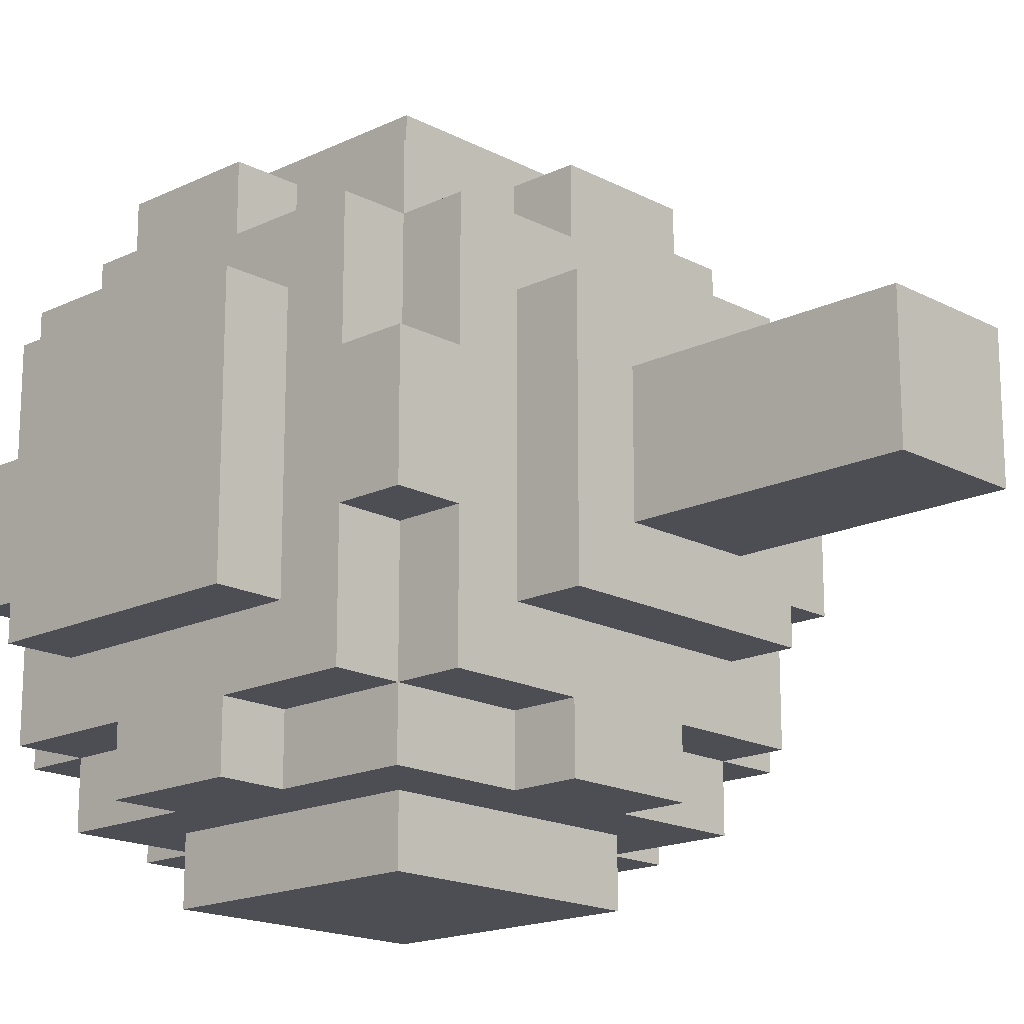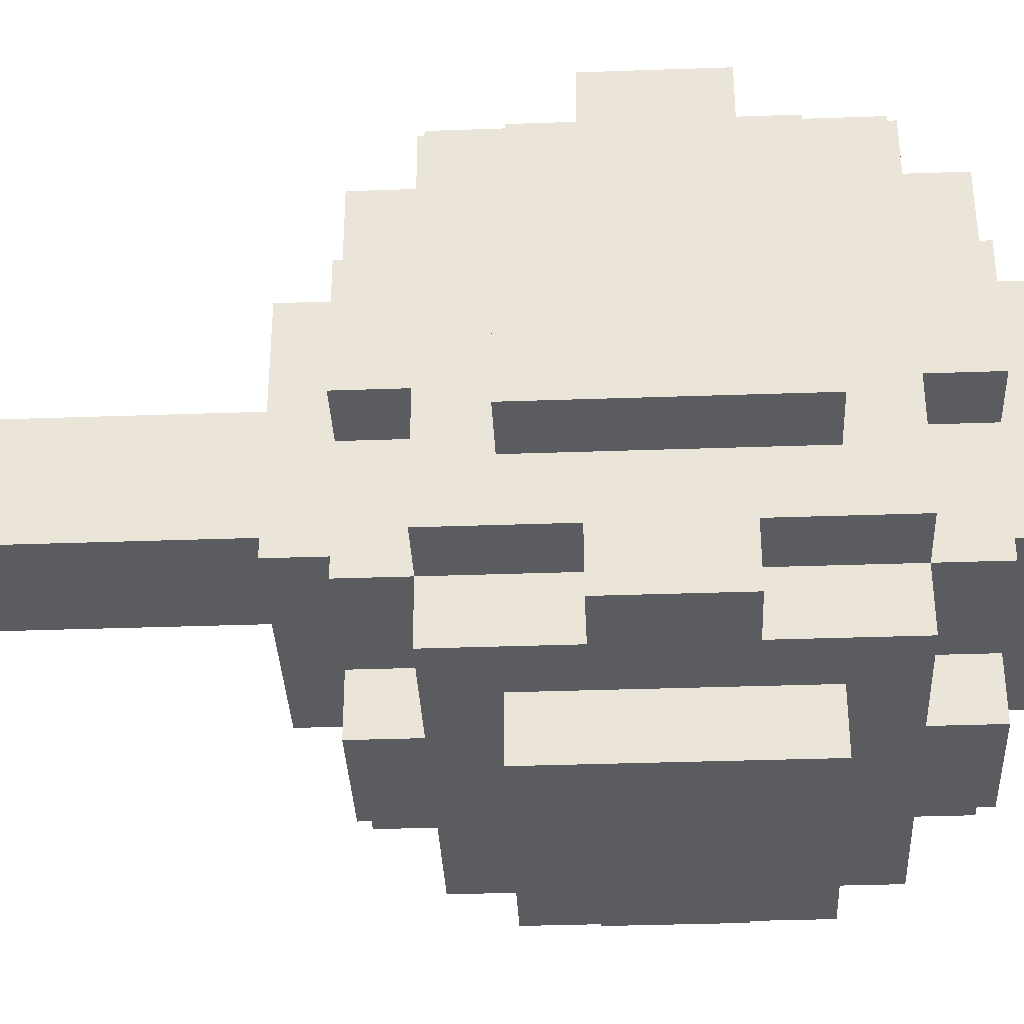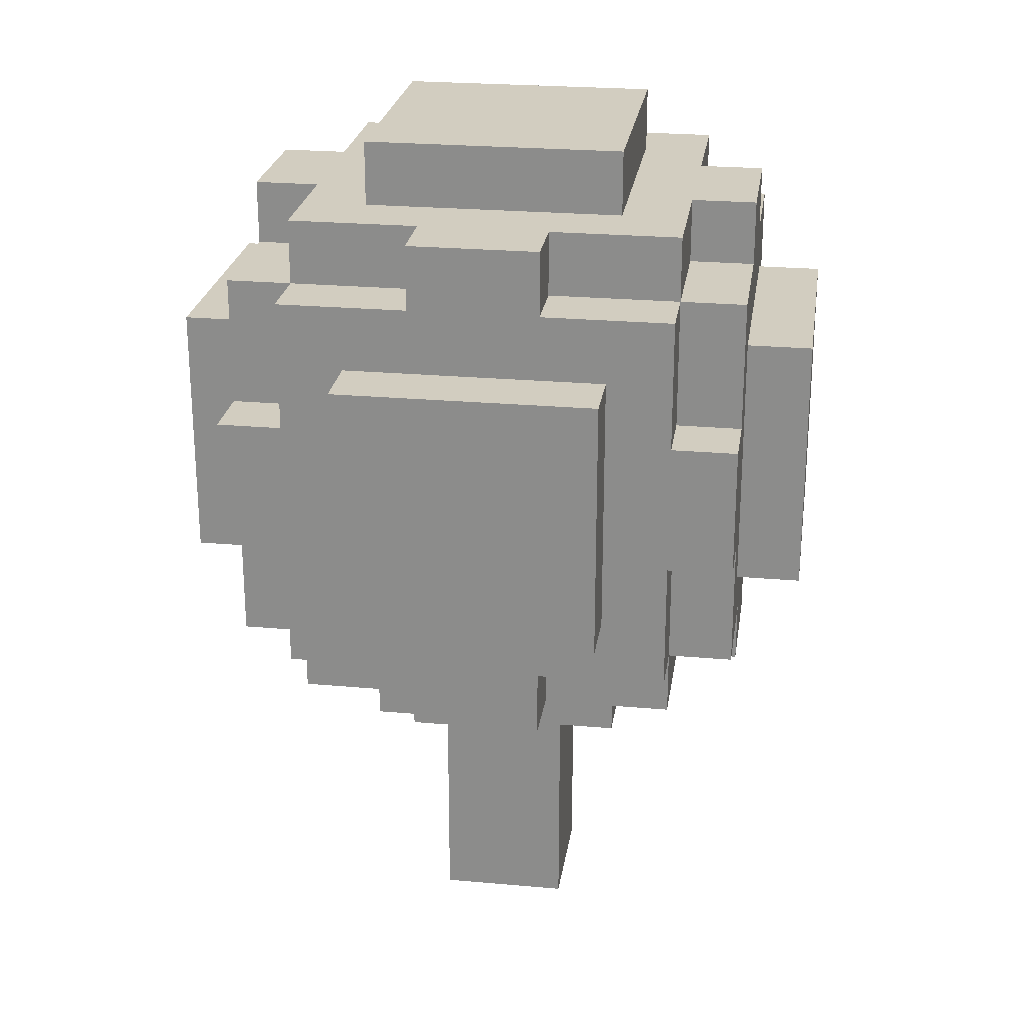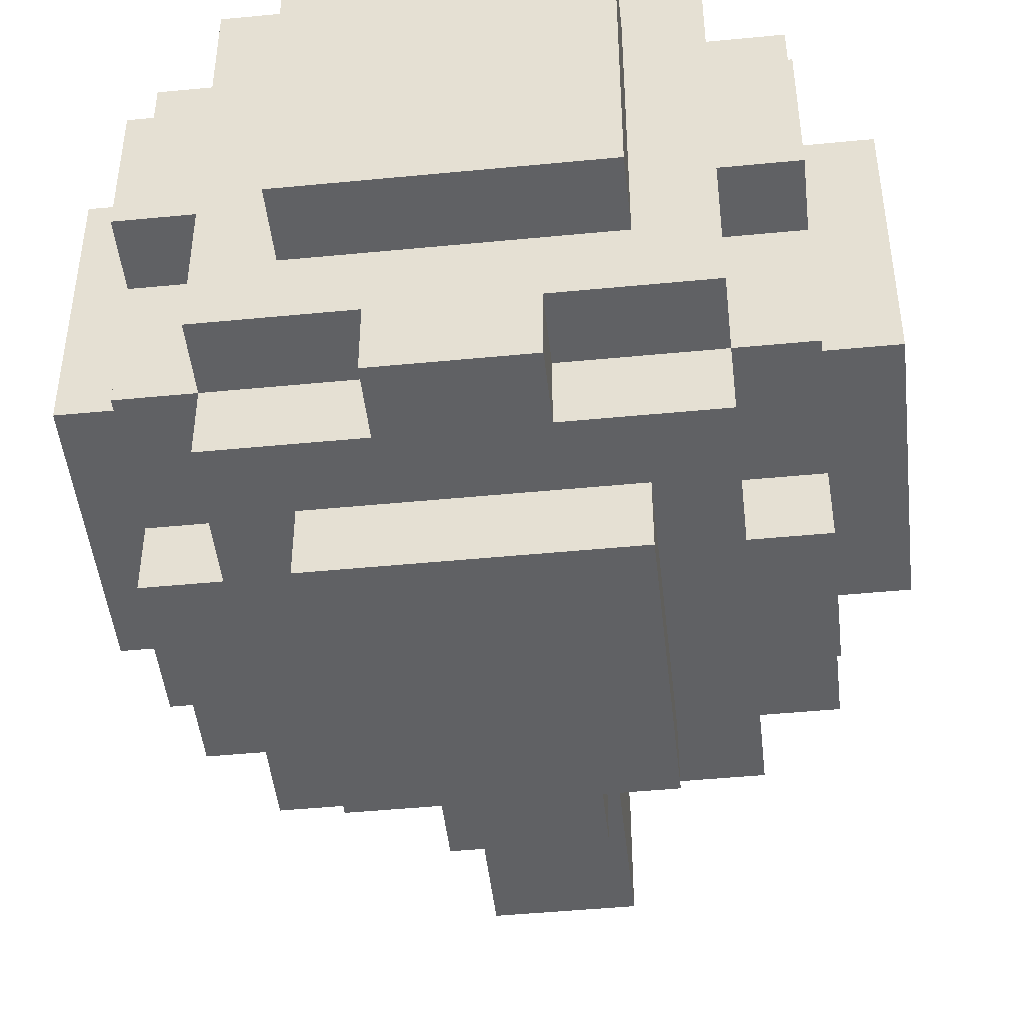
<metadata>
{"format":"obj","ext":"obj","renderer":"f3d","projection":"perspective","resolution":1024,"background":"white","views":[{"elev":-17.3,"azim":-46.3,"up":"+Z"},{"elev":-35.2,"azim":92.7,"up":"+Z"},{"elev":24.3,"azim":8.4,"up":"+Y"},{"elev":-46.9,"azim":-173.7,"up":"+Z"}]}
</metadata>
<code>
v -5 7 2
v -5 7 -2
v -5 9 -1
v -5 9 -2
v -5 10 -1
v -5 10 -2
v -5 11 2
v -5 11 -2
v -4 5 1
v -4 5 -0
v -4 5 -1
v -4 6 3
v -4 6 1
v -4 6 -0
v -4 6 -1
v -4 6 -3
v -4 7 2
v -4 7 -2
v -4 8 4
v -4 8 3
v -4 8 -3
v -4 8 -4
v -4 9 3
v -4 9 2
v -4 9 -2
v -4 10 4
v -4 10 3
v -4 10 2
v -4 10 -2
v -4 10 -3
v -4 10 -4
v -4 11 2
v -4 11 -2
v -4 12 3
v -4 12 1
v -4 12 -1
v -4 12 -3
v -4 13 1
v -4 13 -1
v -3 5 3
v -3 5 1
v -3 5 -1
v -3 5 -3
v -3 6 4
v -3 6 3
v -3 6 1
v -3 6 -1
v -3 6 -3
v -3 6 -4
v -3 8 4
v -3 8 3
v -3 8 -3
v -3 8 -4
v -3 10 4
v -3 10 3
v -3 10 -3
v -3 10 -4
v -3 12 4
v -3 12 3
v -3 12 1
v -3 12 -1
v -3 12 -3
v -3 12 -4
v -3 13 3
v -3 13 1
v -3 13 -1
v -3 13 -3
v -2 4 2
v -2 4 -2
v -2 5 2
v -2 5 -2
v -2 7 5
v -2 7 4
v -2 7 -4
v -2 7 -5
v -2 8 5
v -2 8 4
v -2 11 5
v -2 11 4
v -2 11 -4
v -2 11 -5
v -2 13 2
v -2 13 -2
v -2 14 2
v -2 14 -2
v -1 0 1
v -1 0 -1
v -1 4 1
v -1 4 -1
v -1 5 4
v -1 5 3
v -1 5 -3
v -1 5 -4
v -1 6 4
v -1 6 3
v -1 6 -3
v -1 6 -4
v -1 12 4
v -1 12 3
v -1 12 -3
v -1 12 -4
v -1 13 4
v -1 13 3
v -1 13 -3
v -1 13 -4
v 1 0 1
v 1 0 -1
v 1 4 1
v 1 4 -1
v 1 5 4
v 1 5 3
v 1 5 -3
v 1 5 -4
v 1 6 4
v 1 6 3
v 1 6 -3
v 1 6 -4
v 1 12 4
v 1 12 3
v 1 12 -3
v 1 12 -4
v 1 13 4
v 1 13 3
v 1 13 -3
v 1 13 -4
v 2 4 2
v 2 4 -2
v 2 5 2
v 2 5 -2
v 2 7 5
v 2 7 4
v 2 7 -4
v 2 7 -5
v 2 9 5
v 2 9 4
v 2 10 5
v 2 10 4
v 2 11 5
v 2 11 4
v 2 11 -4
v 2 11 -5
v 2 13 2
v 2 13 1
v 2 13 -2
v 2 14 2
v 2 14 -2
v 3 5 3
v 3 5 1
v 3 5 -1
v 3 5 -3
v 3 6 4
v 3 6 3
v 3 6 2
v 3 6 1
v 3 6 -1
v 3 6 -3
v 3 6 -4
v 3 8 4
v 3 8 3
v 3 8 -3
v 3 8 -4
v 3 10 4
v 3 10 3
v 3 10 -3
v 3 10 -4
v 3 12 4
v 3 12 3
v 3 12 2
v 3 12 1
v 3 12 -1
v 3 12 -3
v 3 12 -4
v 3 13 3
v 3 13 2
v 3 13 1
v 3 13 -1
v 3 13 -3
v 4 5 1
v 4 5 -1
v 4 6 3
v 4 6 2
v 4 6 1
v 4 6 -1
v 4 6 -3
v 4 7 2
v 4 7 1
v 4 7 -2
v 4 8 4
v 4 8 3
v 4 8 -3
v 4 8 -4
v 4 10 4
v 4 10 3
v 4 10 -2
v 4 10 -3
v 4 10 -4
v 4 11 2
v 4 11 -1
v 4 11 -2
v 4 12 3
v 4 12 1
v 4 12 -1
v 4 12 -3
v 4 13 1
v 4 13 -1
v 5 7 2
v 5 7 -2
v 5 10 -1
v 5 10 -2
v 5 11 2
v 5 11 -1
v 5 11 -2
v -2 7 5
v -2 8 5
v -2 11 5
v -1 7 5
v -1 8 5
v 1 9 5
v 1 10 5
v 2 7 5
v 2 9 5
v 2 10 5
v 2 11 5
v -4 8 4
v -4 10 4
v -3 6 4
v -3 8 4
v -3 10 4
v -3 12 4
v -2 7 4
v -2 8 4
v -2 11 4
v -1 5 4
v -1 6 4
v -1 7 4
v -1 12 4
v -1 13 4
v 1 5 4
v 1 6 4
v 1 12 4
v 1 13 4
v 2 7 4
v 2 9 4
v 2 10 4
v 2 11 4
v 3 6 4
v 3 8 4
v 3 10 4
v 3 12 4
v 4 8 4
v 4 10 4
v -4 6 3
v -4 8 3
v -4 10 3
v -4 12 3
v -3 5 3
v -3 6 3
v -3 8 3
v -3 10 3
v -3 12 3
v -3 13 3
v -1 5 3
v -1 6 3
v -1 12 3
v -1 13 3
v 1 5 3
v 1 6 3
v 1 12 3
v 1 13 3
v 3 5 3
v 3 6 3
v 3 8 3
v 3 10 3
v 3 12 3
v 3 13 3
v 4 6 3
v 4 8 3
v 4 10 3
v 4 12 3
v -5 7 2
v -5 11 2
v -4 7 2
v -4 9 2
v -4 10 2
v -4 11 2
v -2 4 2
v -2 5 2
v -2 13 2
v -2 14 2
v 2 4 2
v 2 5 2
v 2 13 2
v 2 14 2
v 4 7 2
v 4 11 2
v 5 7 2
v 5 11 2
v -4 5 1
v -4 6 1
v -4 12 1
v -4 13 1
v -3 5 1
v -3 6 1
v -3 12 1
v -3 13 1
v -1 0 1
v -1 4 1
v 1 0 1
v 1 4 1
v 3 5 1
v 3 6 1
v 3 12 1
v 3 13 1
v 4 5 1
v 4 6 1
v 4 12 1
v 4 13 1
v -4 5 -1
v -4 6 -1
v -4 12 -1
v -4 13 -1
v -3 5 -1
v -3 6 -1
v -3 12 -1
v -3 13 -1
v -1 0 -1
v -1 4 -1
v 1 0 -1
v 1 4 -1
v 3 5 -1
v 3 6 -1
v 3 12 -1
v 3 13 -1
v 4 5 -1
v 4 6 -1
v 4 12 -1
v 4 13 -1
v -5 7 -2
v -5 9 -2
v -5 10 -2
v -5 11 -2
v -4 7 -2
v -4 9 -2
v -4 10 -2
v -4 11 -2
v -2 4 -2
v -2 5 -2
v -2 13 -2
v -2 14 -2
v -1 13 -2
v 2 4 -2
v 2 5 -2
v 2 13 -2
v 2 14 -2
v 4 7 -2
v 4 10 -2
v 4 11 -2
v 5 7 -2
v 5 10 -2
v 5 11 -2
v -4 6 -3
v -4 8 -3
v -4 10 -3
v -4 12 -3
v -3 5 -3
v -3 6 -3
v -3 8 -3
v -3 10 -3
v -3 12 -3
v -3 13 -3
v -2 12 -3
v -2 13 -3
v -1 5 -3
v -1 6 -3
v -1 12 -3
v -1 13 -3
v 1 5 -3
v 1 6 -3
v 1 12 -3
v 1 13 -3
v 3 5 -3
v 3 6 -3
v 3 8 -3
v 3 10 -3
v 3 12 -3
v 3 13 -3
v 4 6 -3
v 4 8 -3
v 4 10 -3
v 4 12 -3
v -4 8 -4
v -4 10 -4
v -3 6 -4
v -3 8 -4
v -3 10 -4
v -3 12 -4
v -2 7 -4
v -2 11 -4
v -1 5 -4
v -1 6 -4
v -1 7 -4
v -1 12 -4
v -1 13 -4
v 0 6 -4
v 0 7 -4
v 1 5 -4
v 1 6 -4
v 1 12 -4
v 1 13 -4
v 2 7 -4
v 2 11 -4
v 3 6 -4
v 3 8 -4
v 3 10 -4
v 3 12 -4
v 4 8 -4
v 4 10 -4
v -2 7 -5
v -2 11 -5
v 0 9 -5
v 0 10 -5
v 1 9 -5
v 1 10 -5
v 2 7 -5
v 2 11 -5
v -1 0 1
v 1 0 1
v -1 0 -1
v 1 0 -1
v -2 4 2
v 2 4 2
v -1 4 1
v 1 4 1
v -1 4 -1
v 1 4 -1
v -2 4 -2
v 2 4 -2
v -1 5 4
v 1 5 4
v -3 5 3
v -1 5 3
v 1 5 3
v 3 5 3
v -2 5 2
v 2 5 2
v -4 5 1
v -3 5 1
v 3 5 1
v 4 5 1
v -4 5 -0
v -3 5 -0
v -4 5 -1
v -3 5 -1
v 3 5 -1
v 4 5 -1
v -2 5 -2
v 2 5 -2
v -3 5 -3
v -1 5 -3
v 1 5 -3
v 3 5 -3
v -1 5 -4
v 1 5 -4
v -3 6 4
v -1 6 4
v 1 6 4
v 3 6 4
v -4 6 3
v -3 6 3
v -1 6 3
v 1 6 3
v 3 6 3
v 4 6 3
v 3 6 2
v 4 6 2
v -4 6 1
v -3 6 1
v 3 6 1
v 4 6 1
v -4 6 -1
v -3 6 -1
v 3 6 -1
v 4 6 -1
v -4 6 -3
v -3 6 -3
v -1 6 -3
v 1 6 -3
v 3 6 -3
v 4 6 -3
v -3 6 -4
v -1 6 -4
v 1 6 -4
v 3 6 -4
v -2 7 5
v -1 7 5
v 2 7 5
v -2 7 4
v -1 7 4
v 2 7 4
v -5 7 2
v -4 7 2
v 4 7 2
v 5 7 2
v 4 7 1
v -5 7 -2
v -4 7 -2
v 4 7 -2
v 5 7 -2
v -2 7 -4
v -1 7 -4
v 0 7 -4
v 2 7 -4
v -2 7 -5
v 2 7 -5
v -4 8 4
v -3 8 4
v 3 8 4
v 4 8 4
v -4 8 3
v -3 8 3
v 3 8 3
v 4 8 3
v -4 8 -3
v -3 8 -3
v 3 8 -3
v 4 8 -3
v -4 8 -4
v -3 8 -4
v 3 8 -4
v 4 8 -4
v -4 10 4
v -3 10 4
v 3 10 4
v 4 10 4
v -4 10 3
v -3 10 3
v 3 10 3
v 4 10 3
v -4 10 -3
v -3 10 -3
v 3 10 -3
v 4 10 -3
v -4 10 -4
v -3 10 -4
v 3 10 -4
v 4 10 -4
v -2 11 5
v 2 11 5
v -2 11 4
v 2 11 4
v -5 11 2
v -4 11 2
v 4 11 2
v 5 11 2
v 4 11 -1
v 5 11 -1
v -5 11 -2
v -4 11 -2
v 4 11 -2
v 5 11 -2
v -2 11 -4
v 2 11 -4
v -2 11 -5
v 2 11 -5
v -3 12 4
v -1 12 4
v 1 12 4
v 3 12 4
v -4 12 3
v -3 12 3
v -1 12 3
v 1 12 3
v 3 12 3
v 4 12 3
v 3 12 2
v -4 12 1
v -3 12 1
v 3 12 1
v 4 12 1
v -4 12 -1
v -3 12 -1
v 3 12 -1
v 4 12 -1
v -4 12 -3
v -3 12 -3
v -2 12 -3
v -1 12 -3
v 1 12 -3
v 3 12 -3
v 4 12 -3
v -3 12 -4
v -1 12 -4
v 1 12 -4
v 3 12 -4
v -1 13 4
v 1 13 4
v -3 13 3
v -1 13 3
v 1 13 3
v 3 13 3
v -2 13 2
v 2 13 2
v 3 13 2
v -4 13 1
v -3 13 1
v 2 13 1
v 3 13 1
v 4 13 1
v -4 13 -1
v -3 13 -1
v 3 13 -1
v 4 13 -1
v -2 13 -2
v -1 13 -2
v 2 13 -2
v -3 13 -3
v -2 13 -3
v -1 13 -3
v 1 13 -3
v 3 13 -3
v -1 13 -4
v 1 13 -4
v -2 14 2
v 2 14 2
v -2 14 -2
v 2 14 -2
f 3 2 1
f 4 2 3
f 5 3 1
f 5 4 3
f 6 4 5
f 7 5 1
f 7 6 5
f 8 6 7
f 13 10 9
f 14 11 10
f 14 10 13
f 15 11 14
f 17 13 12
f 17 16 15
f 17 15 14
f 17 14 13
f 18 16 17
f 20 17 12
f 21 16 18
f 23 20 19
f 23 17 20
f 24 17 23
f 25 22 21
f 25 21 18
f 26 23 19
f 27 24 23
f 27 23 26
f 28 24 27
f 29 22 25
f 30 22 29
f 31 22 30
f 32 28 27
f 33 30 29
f 34 32 27
f 34 33 32
f 35 33 34
f 36 33 35
f 37 30 33
f 37 33 36
f 38 36 35
f 39 36 38
f 45 41 40
f 46 41 45
f 47 43 42
f 48 43 47
f 50 45 44
f 51 45 50
f 52 49 48
f 53 49 52
f 58 55 54
f 59 55 58
f 62 57 56
f 63 57 62
f 64 60 59
f 65 60 64
f 66 62 61
f 67 62 66
f 70 69 68
f 71 69 70
f 76 73 72
f 77 73 76
f 78 77 76
f 79 77 78
f 80 75 74
f 81 75 80
f 84 83 82
f 85 83 84
f 88 87 86
f 89 87 88
f 94 91 90
f 95 91 94
f 96 93 92
f 97 93 96
f 102 99 98
f 103 99 102
f 104 101 100
f 105 101 104
f 106 107 108
f 108 107 109
f 110 111 114
f 114 111 115
f 112 113 116
f 116 113 117
f 118 119 122
f 122 119 123
f 120 121 124
f 124 121 125
f 126 127 128
f 128 127 129
f 130 131 134
f 134 131 135
f 134 135 136
f 136 135 137
f 136 137 138
f 138 137 139
f 132 133 140
f 140 133 141
f 142 143 145
f 143 144 145
f 145 144 146
f 147 148 152
f 152 148 153
f 153 148 154
f 149 150 155
f 155 150 156
f 151 152 158
f 158 152 159
f 156 157 160
f 160 157 161
f 162 163 166
f 166 163 167
f 164 165 171
f 171 165 172
f 167 168 173
f 168 169 174
f 173 168 174
f 174 169 175
f 170 171 176
f 176 171 177
f 178 179 182
f 182 179 183
f 180 181 185
f 181 182 185
f 183 184 186
f 185 182 186
f 182 183 186
f 186 184 187
f 180 185 189
f 187 184 190
f 188 189 192
f 189 185 193
f 192 189 193
f 190 191 194
f 187 190 194
f 194 191 195
f 195 191 196
f 193 185 197
f 194 195 199
f 197 198 200
f 198 199 200
f 193 197 200
f 200 199 201
f 201 199 202
f 199 195 203
f 202 199 203
f 201 202 204
f 204 202 205
f 206 207 208
f 208 207 209
f 206 208 210
f 208 209 211
f 210 208 211
f 211 209 212
f 216 214 213
f 217 215 214
f 217 214 216
f 218 217 216
f 218 215 217
f 219 215 218
f 220 218 216
f 221 219 218
f 221 218 220
f 222 215 219
f 222 219 221
f 223 215 222
f 227 225 224
f 228 225 227
f 230 227 226
f 230 229 228
f 230 228 227
f 231 229 230
f 232 229 231
f 234 230 226
f 235 230 234
f 236 229 232
f 238 235 234
f 238 234 233
f 239 235 238
f 240 237 236
f 240 236 232
f 241 237 240
f 242 235 239
f 245 240 232
f 246 244 243
f 246 245 244
f 246 242 239
f 246 243 242
f 247 245 246
f 248 245 247
f 249 240 245
f 249 245 248
f 250 248 247
f 251 248 250
f 257 253 252
f 258 253 257
f 259 255 254
f 260 255 259
f 262 257 256
f 263 257 262
f 264 261 260
f 265 261 264
f 270 267 266
f 271 267 270
f 274 269 268
f 275 269 274
f 276 272 271
f 277 272 276
f 278 274 273
f 279 274 278
f 282 281 280
f 283 281 282
f 284 281 283
f 285 281 284
f 290 287 286
f 291 287 290
f 292 289 288
f 293 289 292
f 296 295 294
f 297 295 296
f 302 299 298
f 303 299 302
f 304 301 300
f 305 301 304
f 308 307 306
f 309 307 308
f 314 311 310
f 315 311 314
f 316 313 312
f 317 313 316
f 318 319 322
f 322 319 323
f 320 321 324
f 324 321 325
f 326 327 328
f 328 327 329
f 330 331 334
f 334 331 335
f 332 333 336
f 336 333 337
f 338 339 342
f 339 340 343
f 342 339 343
f 340 341 344
f 343 340 344
f 344 341 345
f 348 349 350
f 346 347 351
f 351 347 352
f 350 349 353
f 353 349 354
f 355 356 358
f 356 357 359
f 358 356 359
f 359 357 360
f 361 362 366
f 366 362 367
f 363 364 368
f 368 364 369
f 369 370 371
f 371 370 372
f 365 366 373
f 373 366 374
f 371 372 375
f 375 372 376
f 377 378 381
f 381 378 382
f 379 380 385
f 385 380 386
f 382 383 387
f 387 383 388
f 384 385 389
f 389 385 390
f 391 392 394
f 394 392 395
f 393 394 397
f 395 396 397
f 394 395 397
f 397 396 398
f 393 397 400
f 400 397 401
f 398 396 402
f 400 401 404
f 399 400 404
f 404 401 405
f 399 404 406
f 404 405 406
f 406 405 407
f 402 403 408
f 398 402 408
f 408 403 409
f 407 405 410
f 398 408 411
f 407 410 412
f 410 411 412
f 412 411 413
f 413 411 414
f 411 408 415
f 414 411 415
f 413 414 416
f 416 414 417
f 418 419 420
f 420 419 421
f 418 420 422
f 420 421 422
f 421 419 423
f 422 421 423
f 418 422 424
f 422 423 424
f 423 419 425
f 424 423 425
f 428 427 426
f 429 427 428
f 432 431 430
f 433 431 432
f 434 432 430
f 435 431 433
f 436 434 430
f 436 435 434
f 437 431 435
f 437 435 436
f 441 439 438
f 442 439 441
f 444 441 440
f 444 443 442
f 444 442 441
f 445 443 444
f 447 444 440
f 448 443 445
f 450 447 446
f 451 444 447
f 451 447 450
f 452 451 450
f 453 444 451
f 453 451 452
f 454 449 448
f 454 448 445
f 455 449 454
f 456 444 453
f 457 454 445
f 458 456 453
f 458 457 456
f 459 457 458
f 460 457 459
f 461 454 457
f 461 457 460
f 462 460 459
f 463 460 462
f 469 465 464
f 470 465 469
f 471 467 466
f 472 467 471
f 474 473 472
f 475 473 474
f 476 469 468
f 477 469 476
f 478 475 474
f 479 475 478
f 484 481 480
f 485 481 484
f 488 483 482
f 489 483 488
f 490 486 485
f 491 486 490
f 492 488 487
f 493 488 492
f 497 495 494
f 498 496 495
f 498 495 497
f 499 496 498
f 504 503 502
f 505 501 500
f 506 501 505
f 507 503 504
f 508 503 507
f 513 510 509
f 513 512 511
f 513 511 510
f 514 512 513
f 519 516 515
f 520 516 519
f 521 518 517
f 522 518 521
f 527 524 523
f 528 524 527
f 529 526 525
f 530 526 529
f 531 532 535
f 535 532 536
f 533 534 537
f 537 534 538
f 539 540 543
f 543 540 544
f 541 542 545
f 545 542 546
f 547 548 549
f 549 548 550
f 553 554 555
f 555 554 556
f 551 552 557
f 557 552 558
f 555 556 559
f 559 556 560
f 561 562 563
f 563 562 564
f 565 566 570
f 570 566 571
f 567 568 572
f 572 568 573
f 573 574 575
f 569 570 576
f 576 570 577
f 575 574 578
f 578 574 579
f 580 581 584
f 584 581 585
f 582 583 589
f 589 583 590
f 586 587 591
f 585 586 591
f 591 587 592
f 588 589 593
f 593 589 594
f 595 596 598
f 598 596 599
f 597 598 601
f 599 600 601
f 598 599 601
f 601 600 602
f 602 600 603
f 597 601 605
f 602 603 606
f 606 603 607
f 604 605 609
f 605 601 610
f 609 605 610
f 607 608 611
f 606 607 611
f 611 608 612
f 610 601 613
f 606 611 615
f 610 613 616
f 613 614 617
f 616 613 617
f 614 615 618
f 617 614 618
f 618 615 619
f 615 611 620
f 619 615 620
f 618 619 621
f 621 619 622
f 623 624 625
f 625 624 626

</code>
